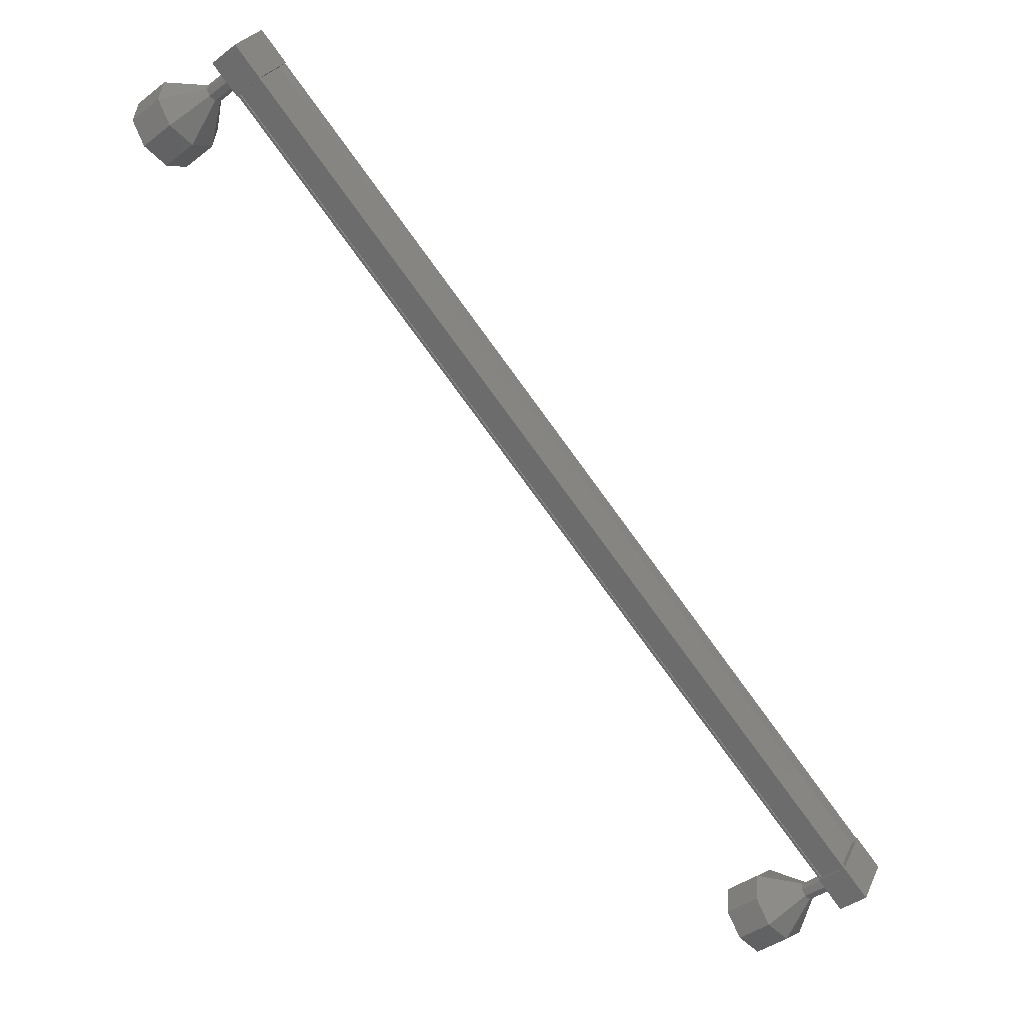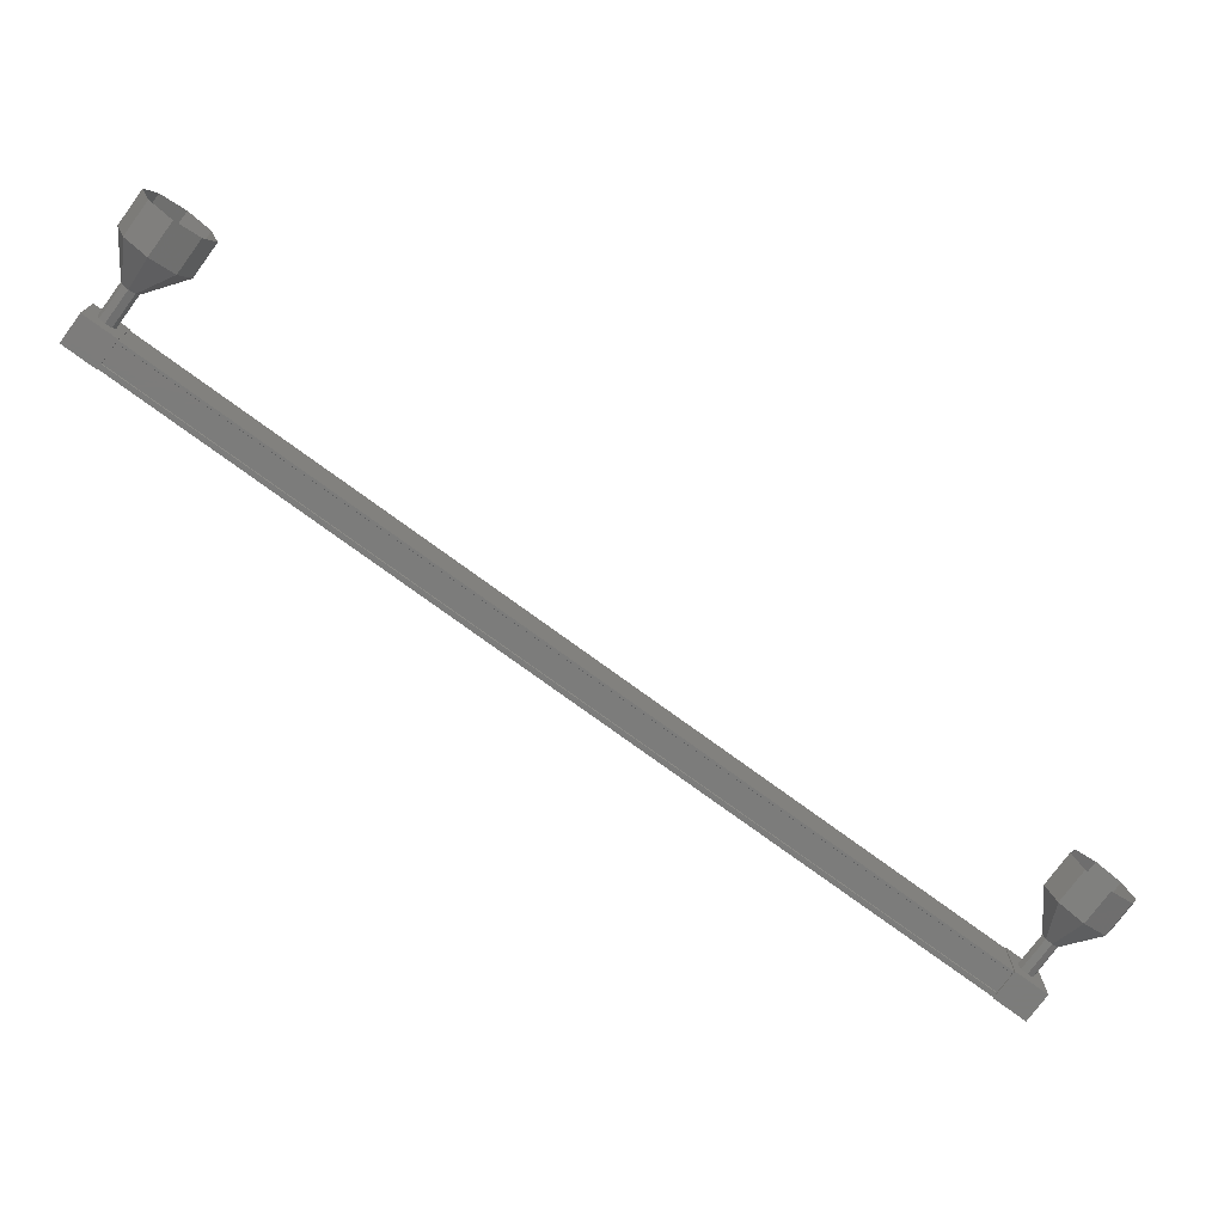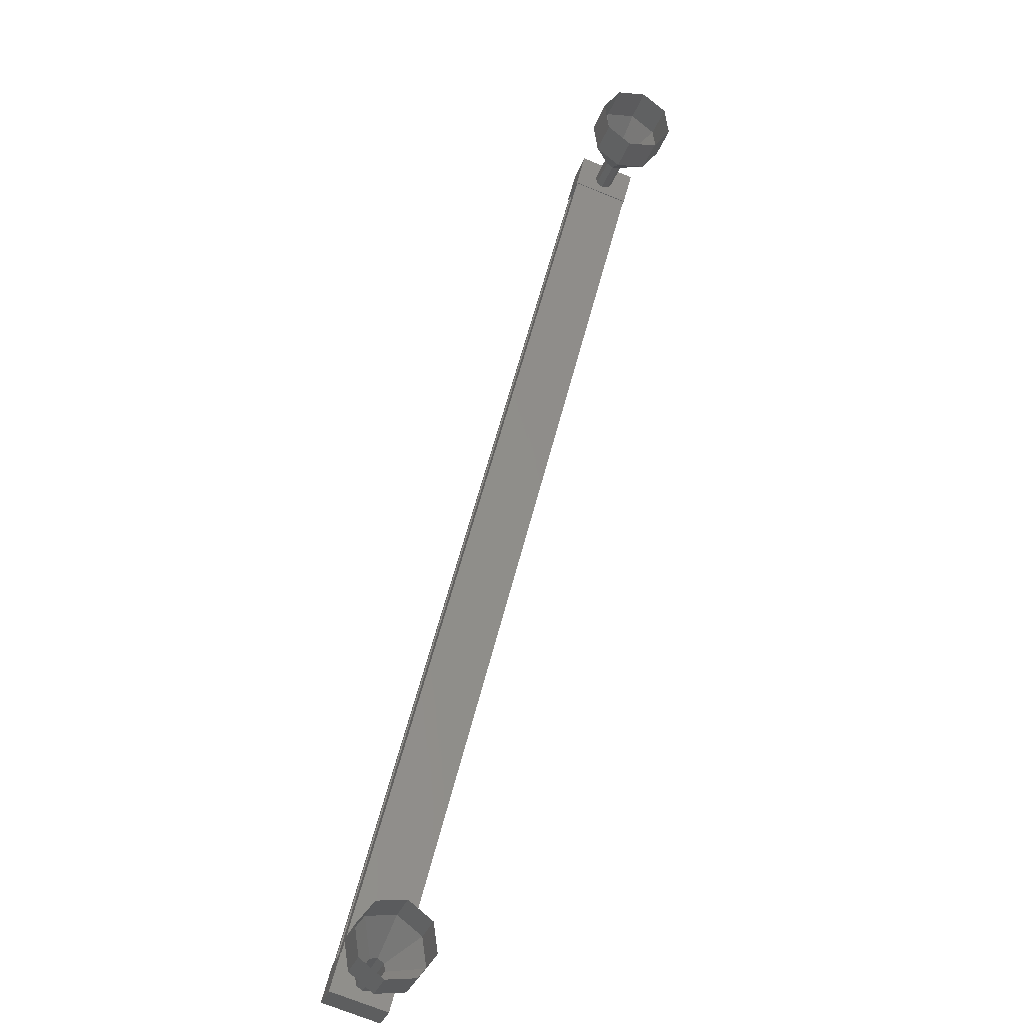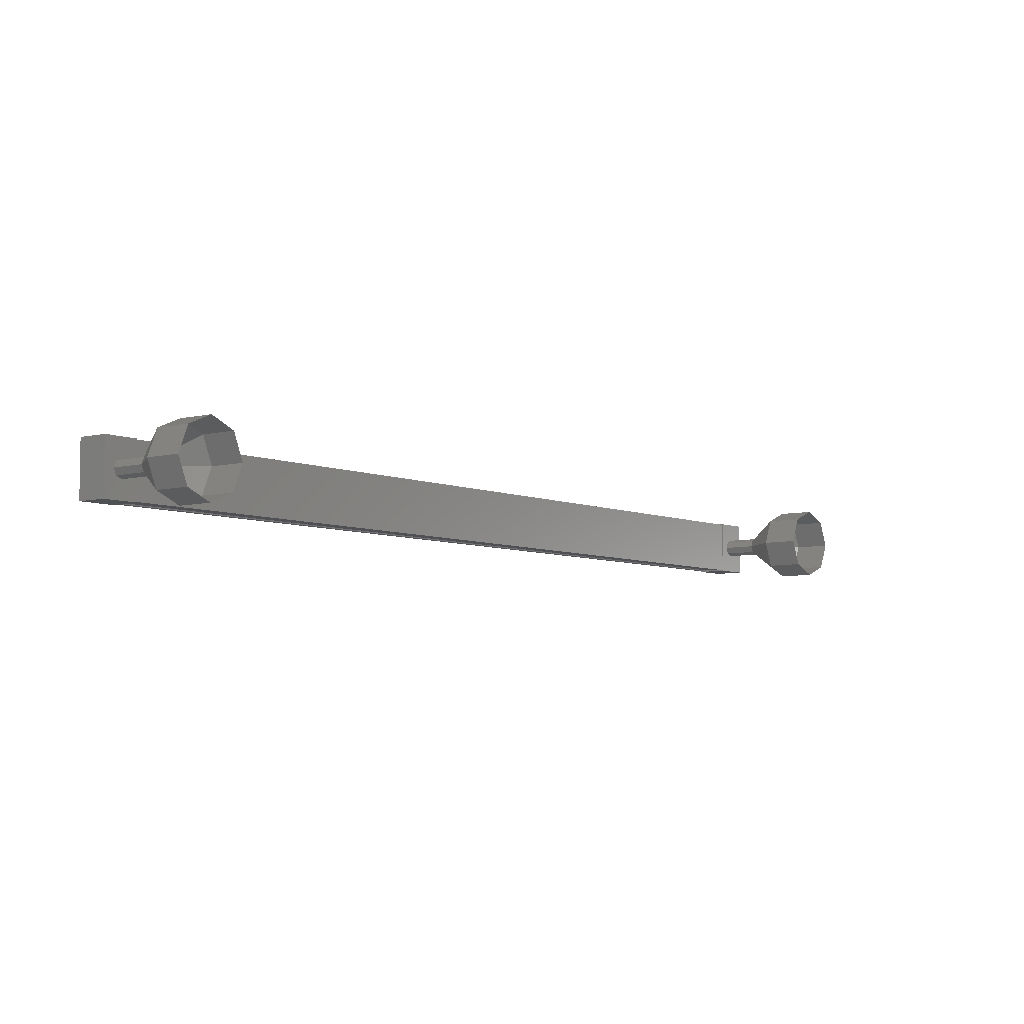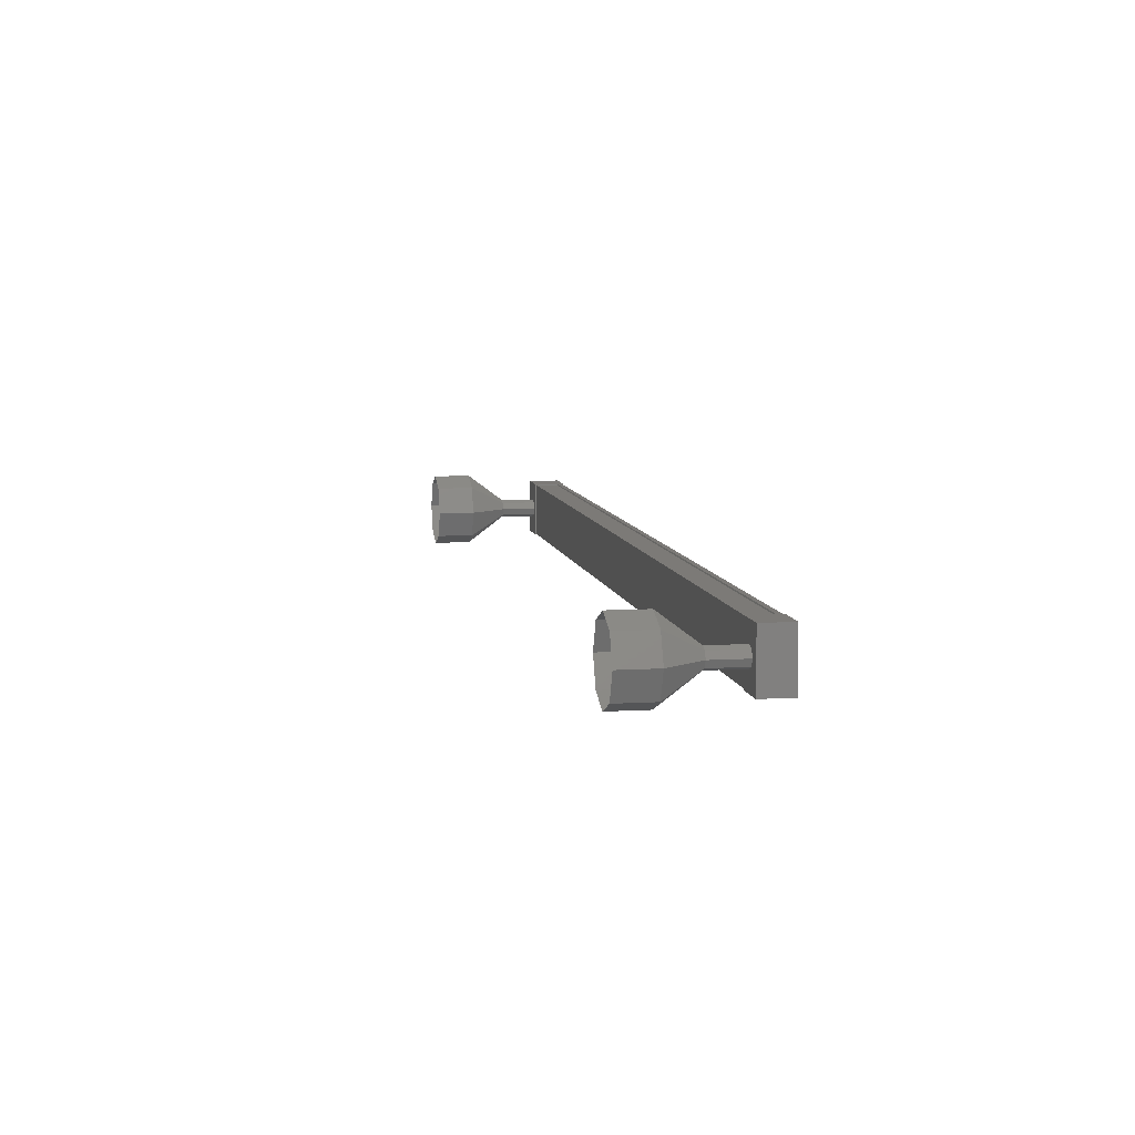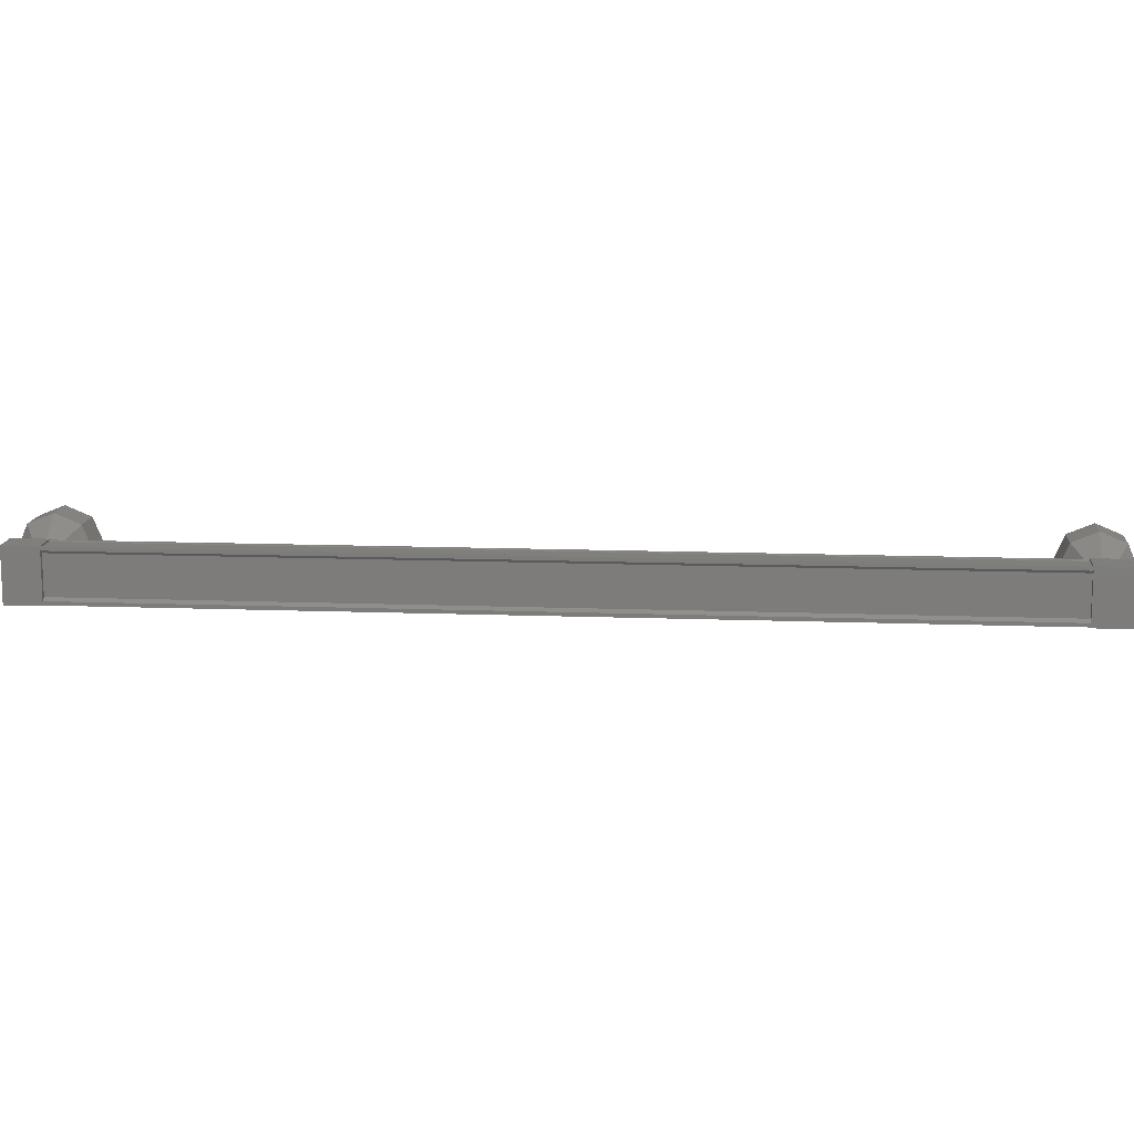
<metadata>
{"format":"stl","ext":"stl","renderer":"f3d","projection":"perspective","resolution":1024,"background":"white","views":[{"elev":26.3,"azim":20.3,"up":"+Z"},{"elev":-75.5,"azim":-165.3,"up":"+Y"},{"elev":-71.8,"azim":-112.0,"up":"+Z"},{"elev":-6.1,"azim":179.0,"up":"+Y"},{"elev":7.9,"azim":-49.2,"up":"+Y"},{"elev":12.9,"azim":55.9,"up":"+Y"}]}
</metadata>
<code>
# stl→obj: 124 verts, 152 faces
v 66.83 1029 31.61
v 66.91 1029 31.68
v 83.58 1029 11.14
v 83.5 1030 11.07
v 83.58 1030 11.14
v 66.91 1030 31.68
v 83.01 1030 10.67
v 66.34 1030 31.22
v 83.02 1030 10.68
v 66.35 1030 31.23
v 66.8 1030 31.59
v 83.5 1029 11.07
v 66.83 1030 31.61
v 66.81 1030 31.6
v 83.48 1030 11.05
v 83.47 1030 11.04
v 83.86 1029 10.82
v 83.21 1030 10.29
v 83.86 1030 10.82
v 83.23 1030 11.6
v 83.23 1029 11.6
v 82.58 1030 11.07
v 82.58 1029 11.07
v 83.21 1029 10.29
v 67.29 1030 31.24
v 67.29 1029 31.24
v 66.64 1030 30.71
v 66.64 1029 30.71
v 66.01 1029 31.49
v 66.66 1029 32.02
v 66.66 1030 32.02
v 66.01 1030 31.49
v 66.81 1029 31.6
v 83.48 1029 11.05
v 66.8 1029 31.59
v 83.47 1029 11.04
v 66.35 1029 31.23
v 83.02 1029 10.68
v 66.34 1029 31.22
v 83.01 1029 10.67
v 66.29 1029 31.18
v 82.96 1029 10.63
v 66.29 1030 31.18
v 82.96 1030 10.63
v 65.46 1030 30.67
v 64.21 1030 30.63
v 65.51 1029 30.62
v 64.4 1029 30.4
v 65.62 1029 30.48
v 64.84 1028 29.85
v 65.73 1029 30.34
v 65.29 1029 29.3
v 65.78 1030 30.28
v 65.47 1030 29.07
v 65.73 1030 30.34
v 65.29 1030 29.3
v 65.62 1030 30.48
v 64.84 1030 29.85
v 65.51 1030 30.62
v 64.4 1030 30.4
v 82.75 1030 10.94
v 81.97 1030 10.31
v 82.8 1029 10.88
v 82.02 1029 10.25
v 82.91 1029 10.74
v 82.13 1029 10.11
v 83.02 1029 10.6
v 82.24 1029 9.974
v 83.06 1030 10.55
v 82.29 1030 9.917
v 83.02 1030 10.6
v 82.24 1030 9.974
v 82.91 1030 10.74
v 82.13 1030 10.11
v 82.8 1030 10.88
v 82.02 1030 10.25
v 80.73 1030 10.26
v 79.96 1030 9.634
v 80.92 1029 10.04
v 80.14 1029 9.406
v 81.36 1028 9.487
v 80.59 1028 8.857
v 81.81 1029 8.938
v 81.03 1029 8.308
v 81.99 1030 8.711
v 81.22 1030 8.081
v 81.81 1030 8.938
v 81.03 1030 8.308
v 81.36 1030 9.487
v 80.59 1030 8.857
v 80.92 1030 10.04
v 80.14 1030 9.406
v 81.98 1030 10.31
v 82.03 1029 10.25
v 82.14 1029 10.12
v 82.25 1029 9.98
v 82.3 1030 9.923
v 82.25 1030 9.98
v 82.14 1030 10.12
v 82.03 1030 10.25
v 66.23 1030 31.3
v 65.45 1030 30.67
v 66.28 1029 31.24
v 65.5 1029 30.61
v 66.39 1029 31.1
v 65.61 1029 30.47
v 66.5 1029 30.97
v 65.72 1029 30.34
v 66.54 1030 30.91
v 65.77 1030 30.28
v 66.5 1030 30.97
v 65.72 1030 30.34
v 66.39 1030 31.1
v 65.61 1030 30.47
v 66.28 1030 31.24
v 65.5 1030 30.61
v 63.62 1030 29.77
v 63.44 1030 30
v 63.62 1029 29.77
v 64.07 1028 29.22
v 64.51 1029 28.67
v 64.7 1030 28.44
v 64.51 1030 28.67
v 64.07 1030 29.22
f 1 2 3
f 3 2 3
f 4 5 6
f 6 5 5
f 5 6 6
f 7 8 9
f 9 8 10
f 10 11 9
f 3 12 1
f 1 12 4
f 4 13 1
f 6 13 4
f 6 5 14
f 14 5 15
f 15 11 14
f 16 11 15
f 9 11 16
f 17 18 19
f 19 18 20
f 20 21 19
f 22 21 20
f 23 21 22
f 22 18 23
f 23 18 24
f 24 18 17
f 17 21 24
f 19 21 17
f 25 26 27
f 27 26 28
f 28 29 27
f 26 29 28
f 30 29 26
f 26 31 30
f 30 31 29
f 29 31 32
f 32 27 29
f 31 27 32
f 25 27 31
f 31 26 25
f 2 2 3
f 3 2 33
f 33 34 3
f 35 34 33
f 36 34 35
f 35 37 36
f 36 37 38
f 38 37 39
f 39 40 38
f 41 40 39
f 42 40 41
f 41 43 42
f 42 43 44
f 44 43 7
f 22 20 18
f 21 23 24
f 43 8 7
f 45 46 47
f 47 46 48
f 48 49 47
f 50 49 48
f 51 49 50
f 50 52 51
f 51 52 53
f 53 52 54
f 54 55 53
f 56 55 54
f 57 55 56
f 56 58 57
f 57 58 59
f 59 58 60
f 60 45 59
f 46 45 60
f 61 62 63
f 63 62 64
f 64 65 63
f 66 65 64
f 67 65 66
f 66 68 67
f 67 68 69
f 69 68 70
f 70 71 69
f 72 71 70
f 73 71 72
f 72 74 73
f 73 74 75
f 75 74 76
f 76 61 75
f 62 61 76
f 77 78 79
f 79 78 80
f 80 81 79
f 82 81 80
f 83 81 82
f 82 84 83
f 83 84 85
f 85 84 86
f 86 87 85
f 88 87 86
f 89 87 88
f 88 90 89
f 89 90 91
f 91 90 92
f 92 77 91
f 78 77 92
f 93 77 94
f 94 77 79
f 79 95 94
f 81 95 79
f 96 95 81
f 81 83 96
f 96 83 97
f 97 83 85
f 85 98 97
f 87 98 85
f 99 98 87
f 87 89 99
f 99 89 100
f 100 89 91
f 91 93 100
f 77 93 91
f 101 102 103
f 103 102 104
f 104 105 103
f 106 105 104
f 107 105 106
f 106 108 107
f 107 108 109
f 109 108 110
f 110 111 109
f 112 111 110
f 113 111 112
f 112 114 113
f 113 114 115
f 115 114 116
f 116 101 115
f 102 101 116
f 60 117 46
f 46 117 118
f 118 48 46
f 119 48 118
f 50 48 119
f 119 120 50
f 50 120 52
f 52 120 121
f 121 54 52
f 122 54 121
f 56 54 122
f 122 123 56
f 56 123 58
f 58 123 124
f 124 60 58
f 117 60 124

</code>
